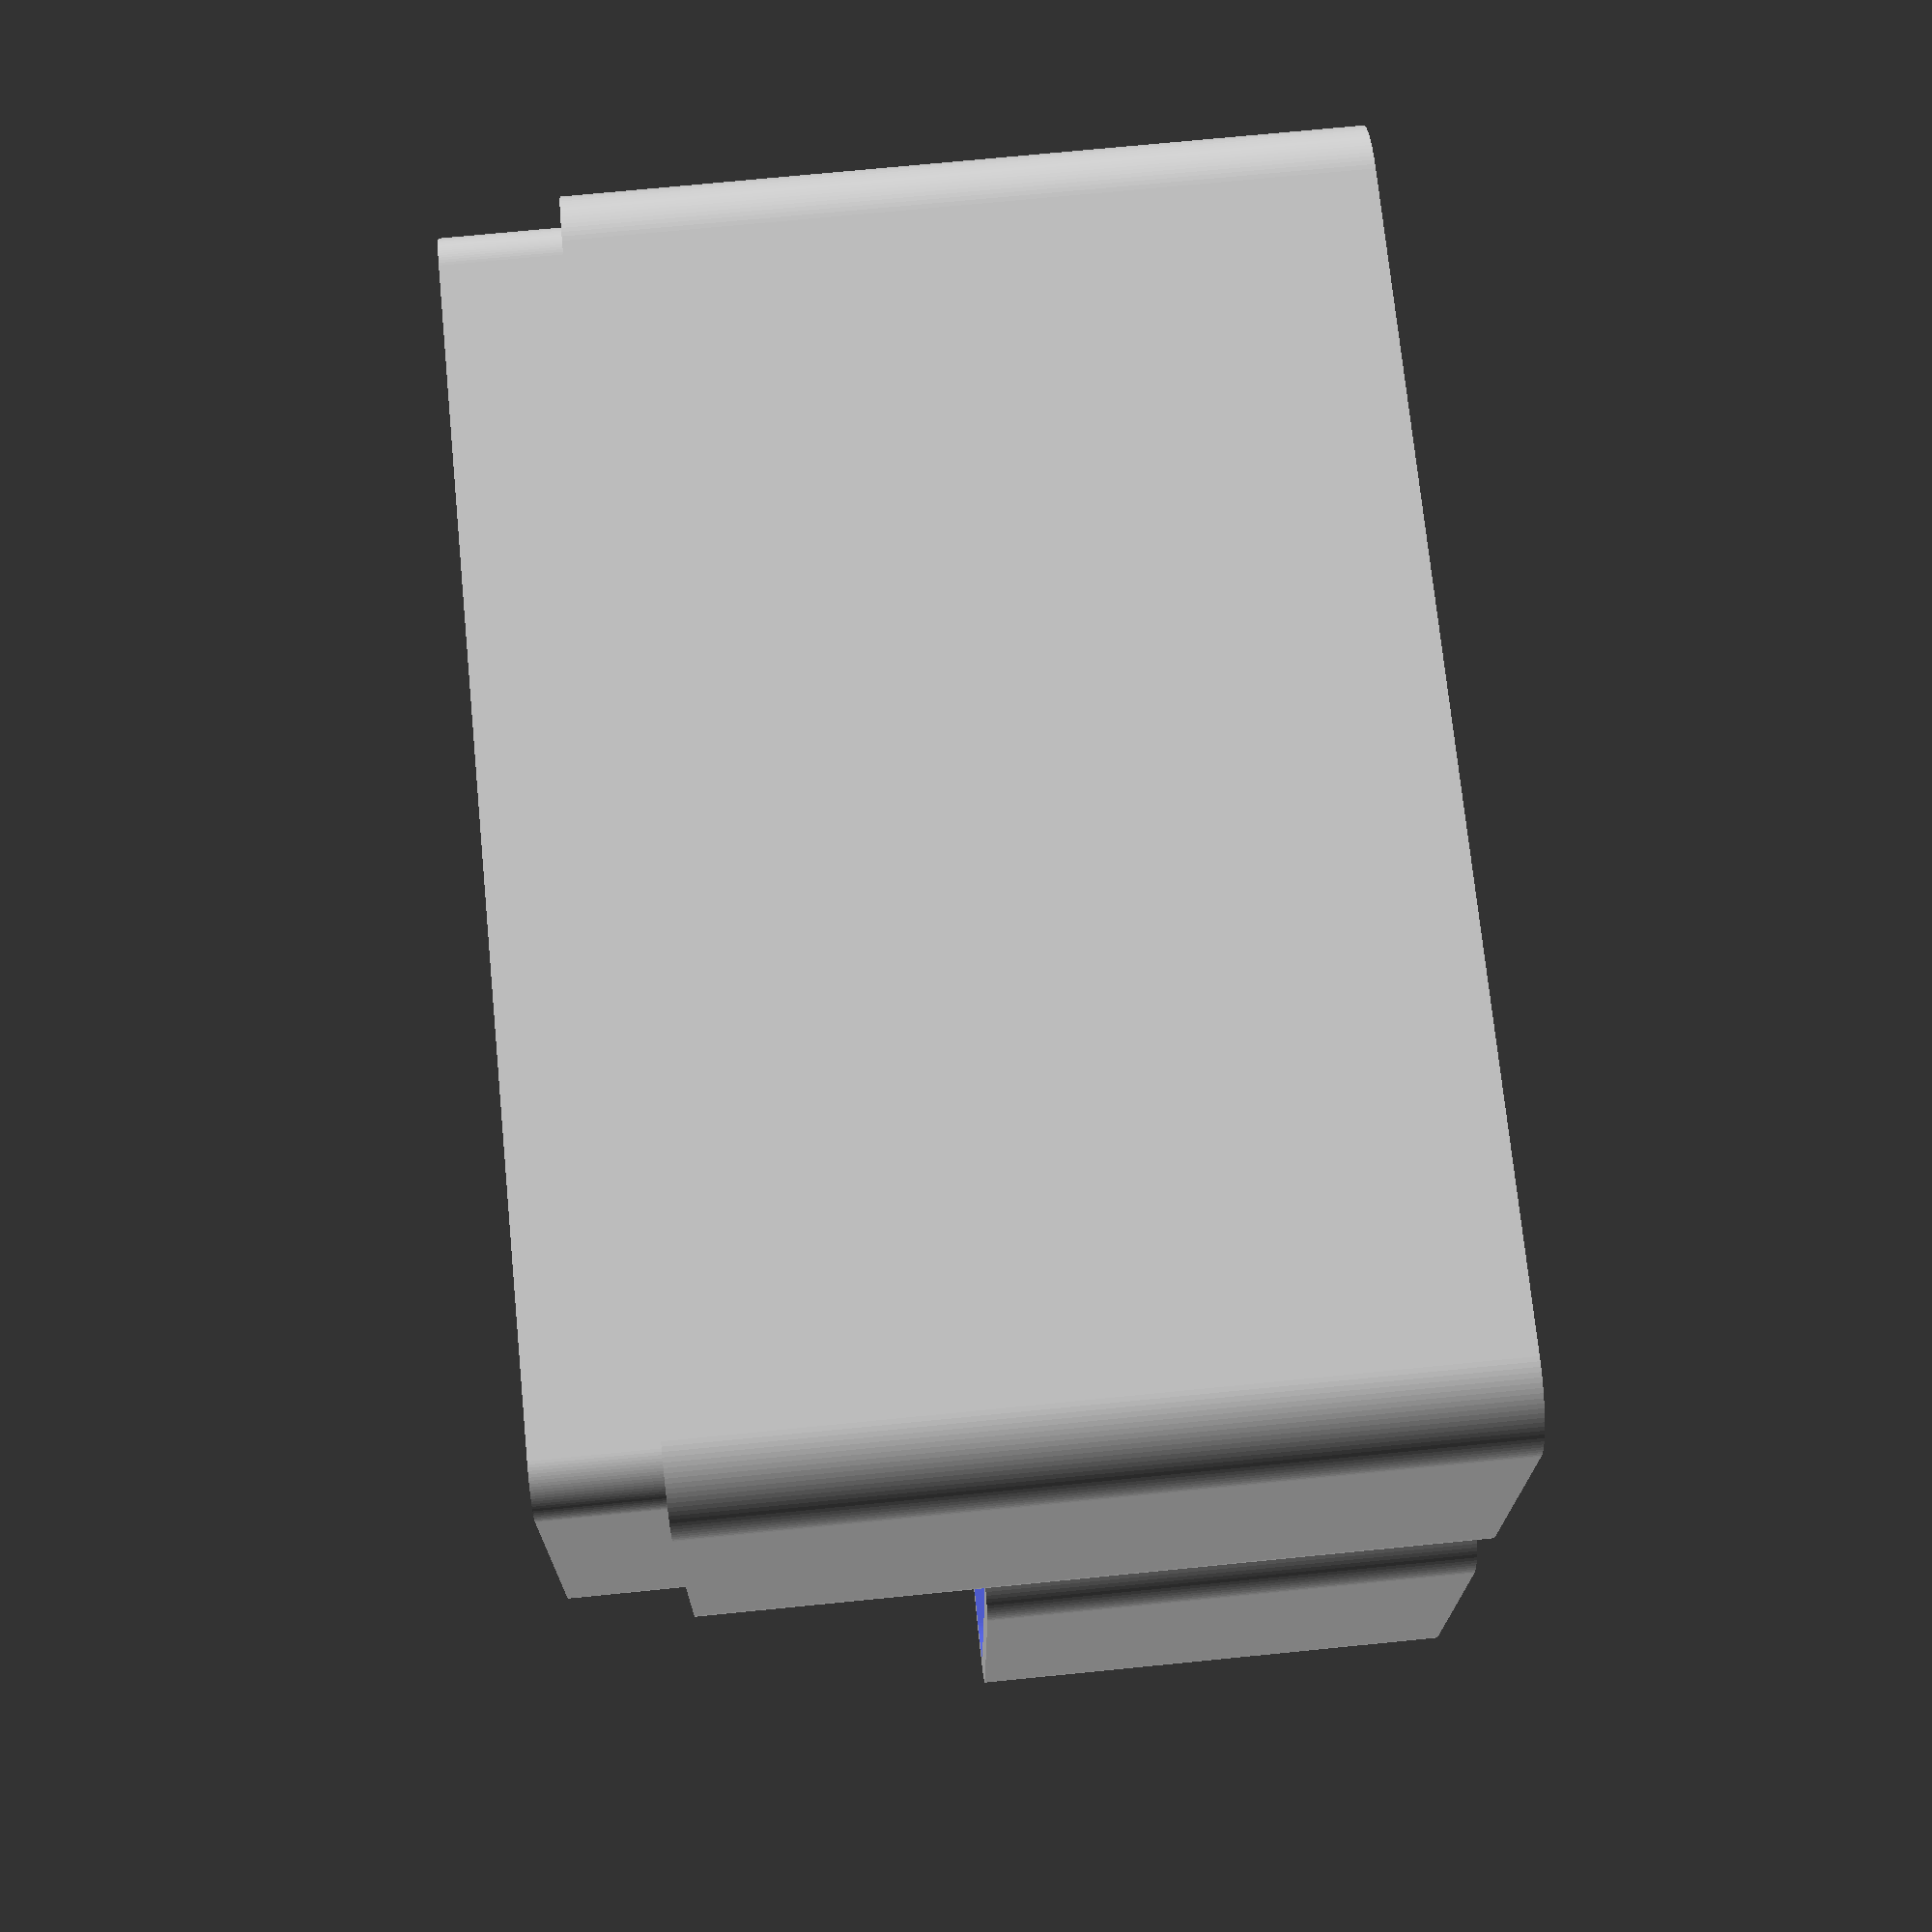
<openscad>
// CUSTOMIZER VARIABLES

part = "all"; // [bottom:Bottom only,lid:Lid only,all:Both bottom and lid]

// in mm. Dimensions of space inside each compartment. Final outside box height & width depends on wall & lip thickness. Includes thickness of compartment separators.
x_compartment_width = 14.5;
y_width = 82;

// # of compartments
compartments = 2;

// Thickness of walls between compartments
separator_thickness = 1.0;

// The height of both the bottom and lid is the total height of the space inside the container.
bottom_height = 50.0;
lid_height = 31.0;

// Wall thickness in mm. This adds to the outside dimensions of the box.
thickness = 1.8;

// Height of lip above box top, used for the friction fit.
lip_height = 8;

// Height of the lip going below and attached to bottom. Default works well.
lip_overlap_height = 2.0;

// Wall thickness of the attachment lip.
lip_thickness = 0.8;

// Lip outer dimension offset. The larger the number the looser the friction fit.
looseness_offset = 0.15;

// Corner radius in mm (0 = sharp corner).
radius = 5;

// [Hidden]

// Generate the bottom.
generate_box = (part == "bottom" || part == "all");

// Generate a lid.
generate_lid = (part == "lid" || part == "all");

// resolution
$fn=100;

x_width = compartments * x_compartment_width + (compartments - 1) * separator_thickness;

x_width_outside = x_width + thickness*2 + lip_thickness*2 + looseness_offset*2;
y_width_outside = y_width + thickness*2 + lip_thickness*2 + looseness_offset*2;
bottom_height_outside = bottom_height + thickness;
lid_height_outside = lid_height + thickness;

corner_radius = min(radius, x_width/2, y_width/2);

// Adjust for cube size after minowski corner union is taken into account
xadj = x_width_outside - (corner_radius*2);
yadj = y_width_outside - (corner_radius*2);

// ---- Generate bottom
box_height_total = bottom_height_outside + lip_height;
lip_overlap_cut_total = bottom_height - lip_overlap_height;

if (generate_box) {
	translate([-((x_width_outside/2+2) * (generate_lid ? 1 : 0)), 0, 0]) difference()
	{
		union()
		{
            // Outer body
            translate([0,0,bottom_height_outside/4]) minkowski()
            {
                cube([xadj,yadj,bottom_height_outside/2],center=true);
                cylinder(r=corner_radius,h=bottom_height_outside/2);
            }

            corner_lip = max(0.1, corner_radius - thickness - looseness_offset);

            // Inner body that forms lip
			translate([0,0,box_height_total/4]) minkowski()
			{
			 cube([x_width_outside - thickness*2 - corner_lip*2 - looseness_offset*2,
                   y_width_outside - thickness * 2 - corner_lip*2 - looseness_offset*2,
                   box_height_total/2],
                   center=true);
			 cylinder(r=corner_lip,h=box_height_total/2);
			}
		}

		// Cut out inside
		union()
		{
            inside_lip_radius = max(0.1, corner_radius - thickness - lip_thickness - looseness_offset);
            total_inside_width = x_width_outside - thickness*2;
            extra_inside_width = total_inside_width - x_width;
            c_radius = max(0.1, corner_radius - thickness);

            for (c = [1 : compartments]) {
                cutout_x_translate = (c - 1) * (x_compartment_width + separator_thickness) - (x_width - x_compartment_width) / 2;

                translate([cutout_x_translate, 0, (box_height_total)/4 + thickness]) minkowski()
                {
                 cube([x_compartment_width - inside_lip_radius*2,
                       y_width - inside_lip_radius*2,
                       (box_height_total)/2],
                       center=true);
                 cylinder(r=inside_lip_radius,h=box_height_total/2);
                }

                // cut out even more to make connector lip only go so deep

                add_width = (c == 1 || c == compartments) ? extra_inside_width / 2 : 0;
                offset = ((c == 1) ? -1 : 1) * add_width;
                cutout_width = x_compartment_width + add_width;

                translate([cutout_x_translate + offset, 0, ((lip_overlap_cut_total)/4)  + thickness  ]) minkowski()
                {
                 cube([cutout_width - c_radius*2, y_width_outside - thickness*2 - c_radius*2, lip_overlap_cut_total/2],center=true);
                 cylinder(r=c_radius,h=lip_overlap_cut_total/2);
                }

            }
		}
	};
}

// Generate the lid
if (generate_lid) {
	translate([(x_width_outside/2+1) * (generate_box ? 1 : 0), 0, lid_height_outside/4]) {
		difference()
		{
			// Body
			minkowski()
			{
			 cube([xadj,yadj,lid_height_outside/2],center=true);
			 cylinder(r=corner_radius,h=lid_height_outside/2);
			}

            corner_inner = max(0.1, corner_radius - thickness);
			
            // Cut out inside
			translate([0,0,thickness]) minkowski()
			{
			 cube([x_width_outside-corner_inner*2-thickness*2,y_width_outside-corner_inner*2-thickness*2,lid_height/2],center=true);
			 cylinder(r=corner_inner,h=lid_height/2);
			}
		}
	};
}



</openscad>
<views>
elev=289.3 azim=91.9 roll=84.3 proj=p view=solid
</views>
